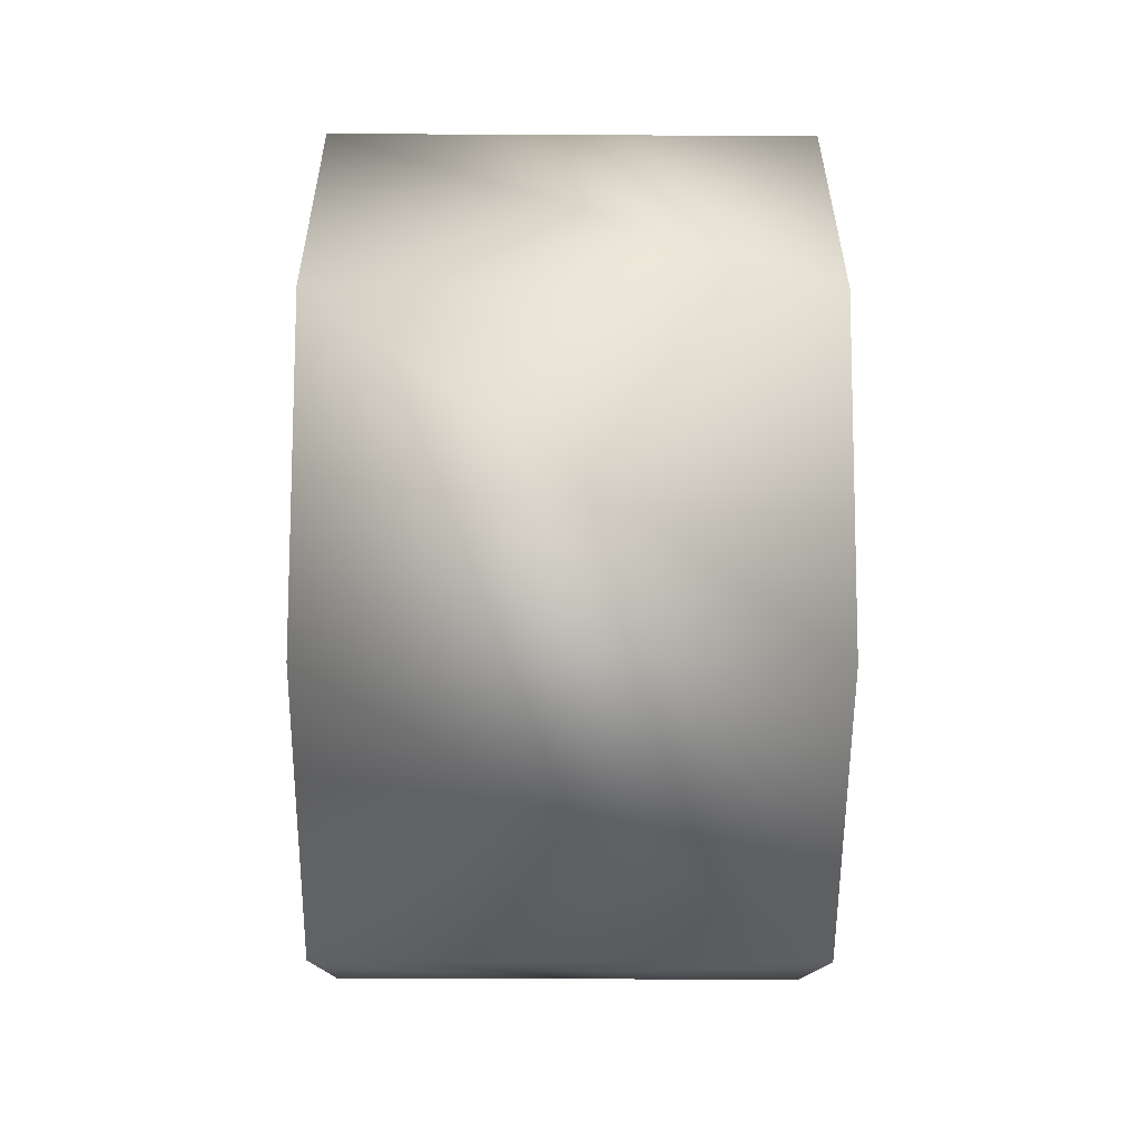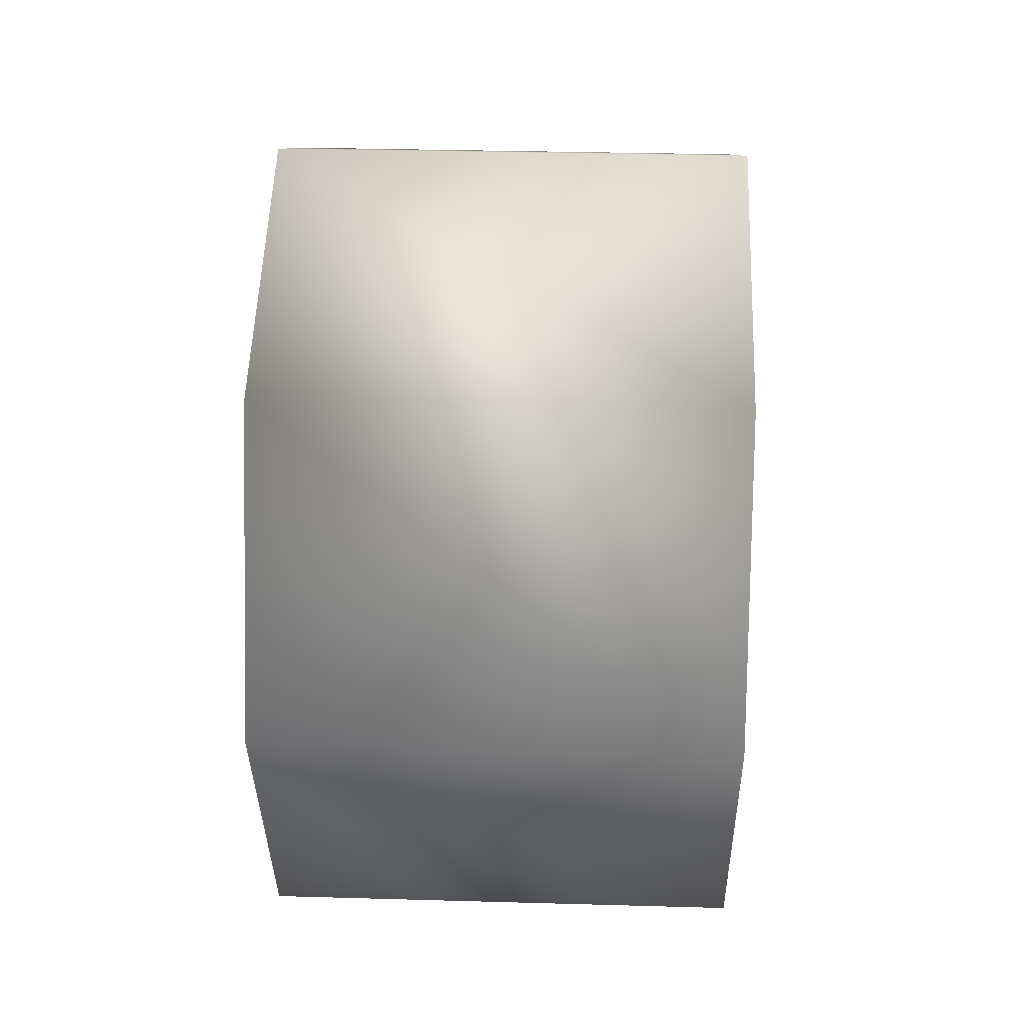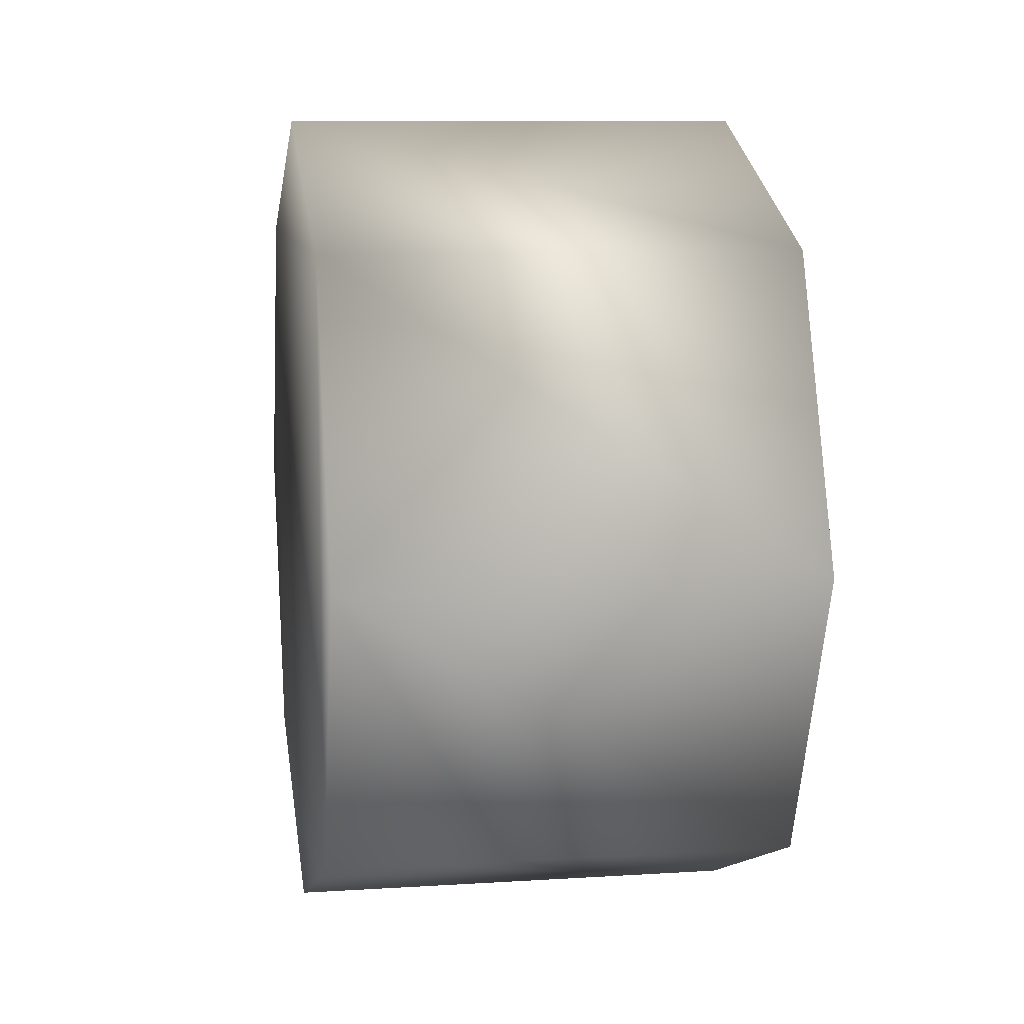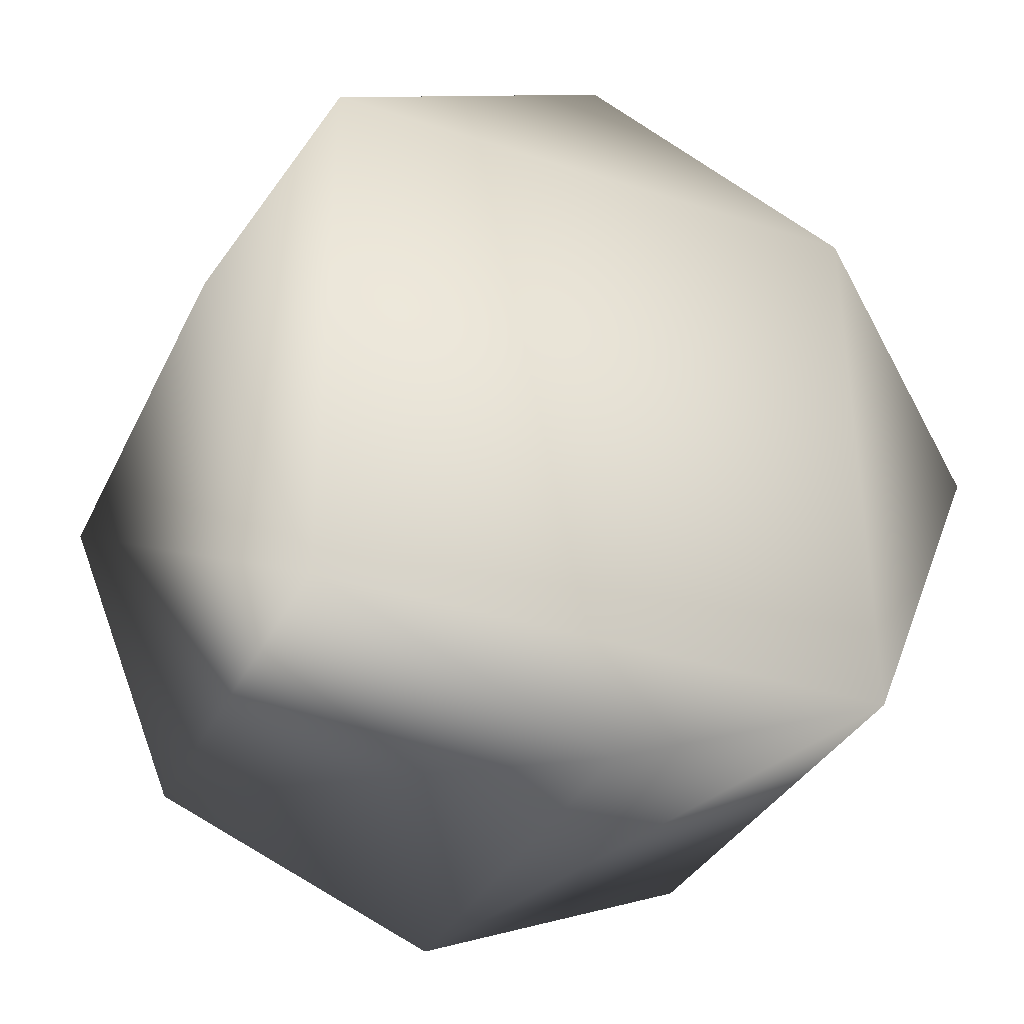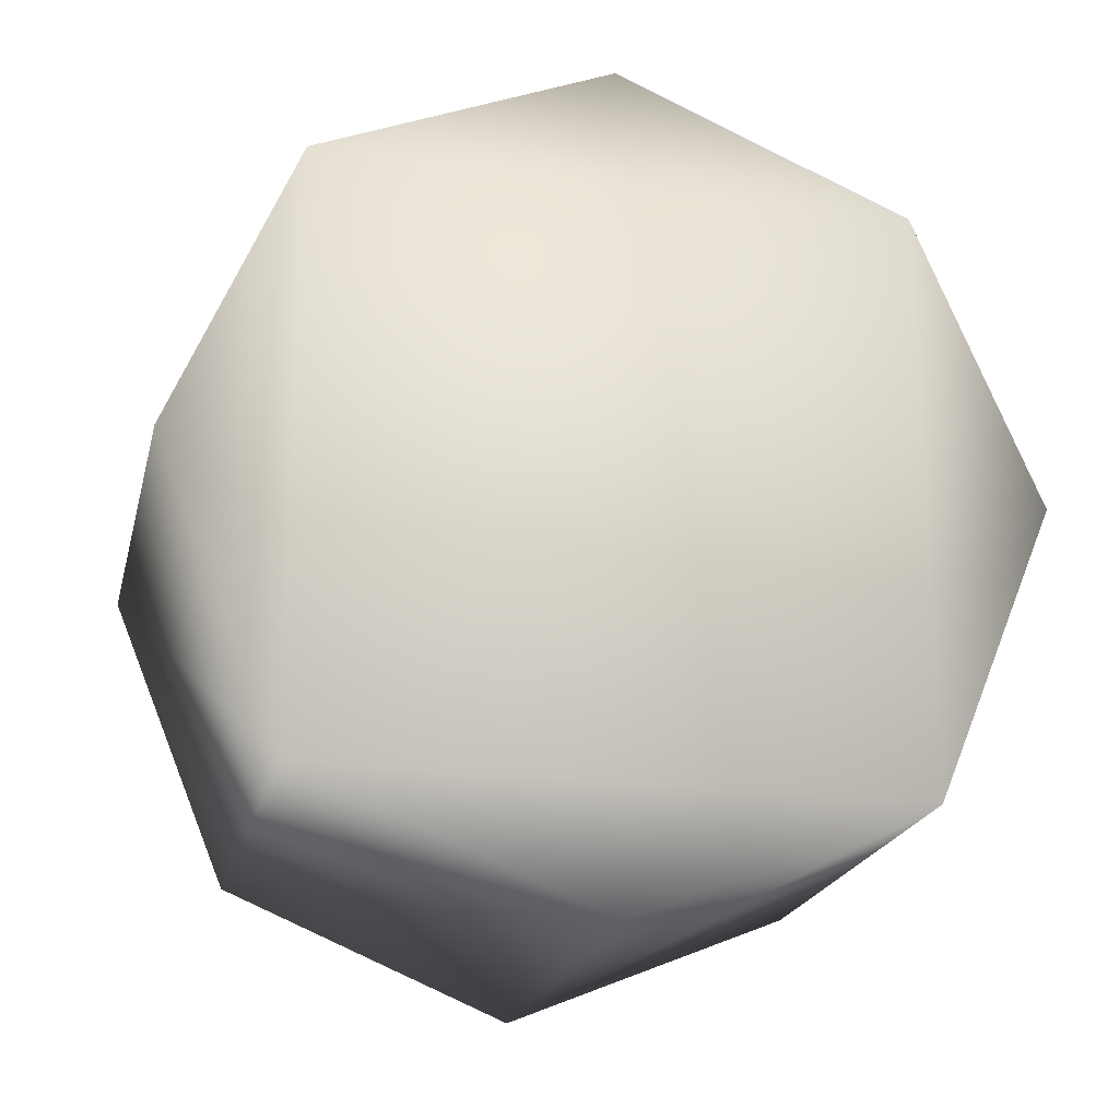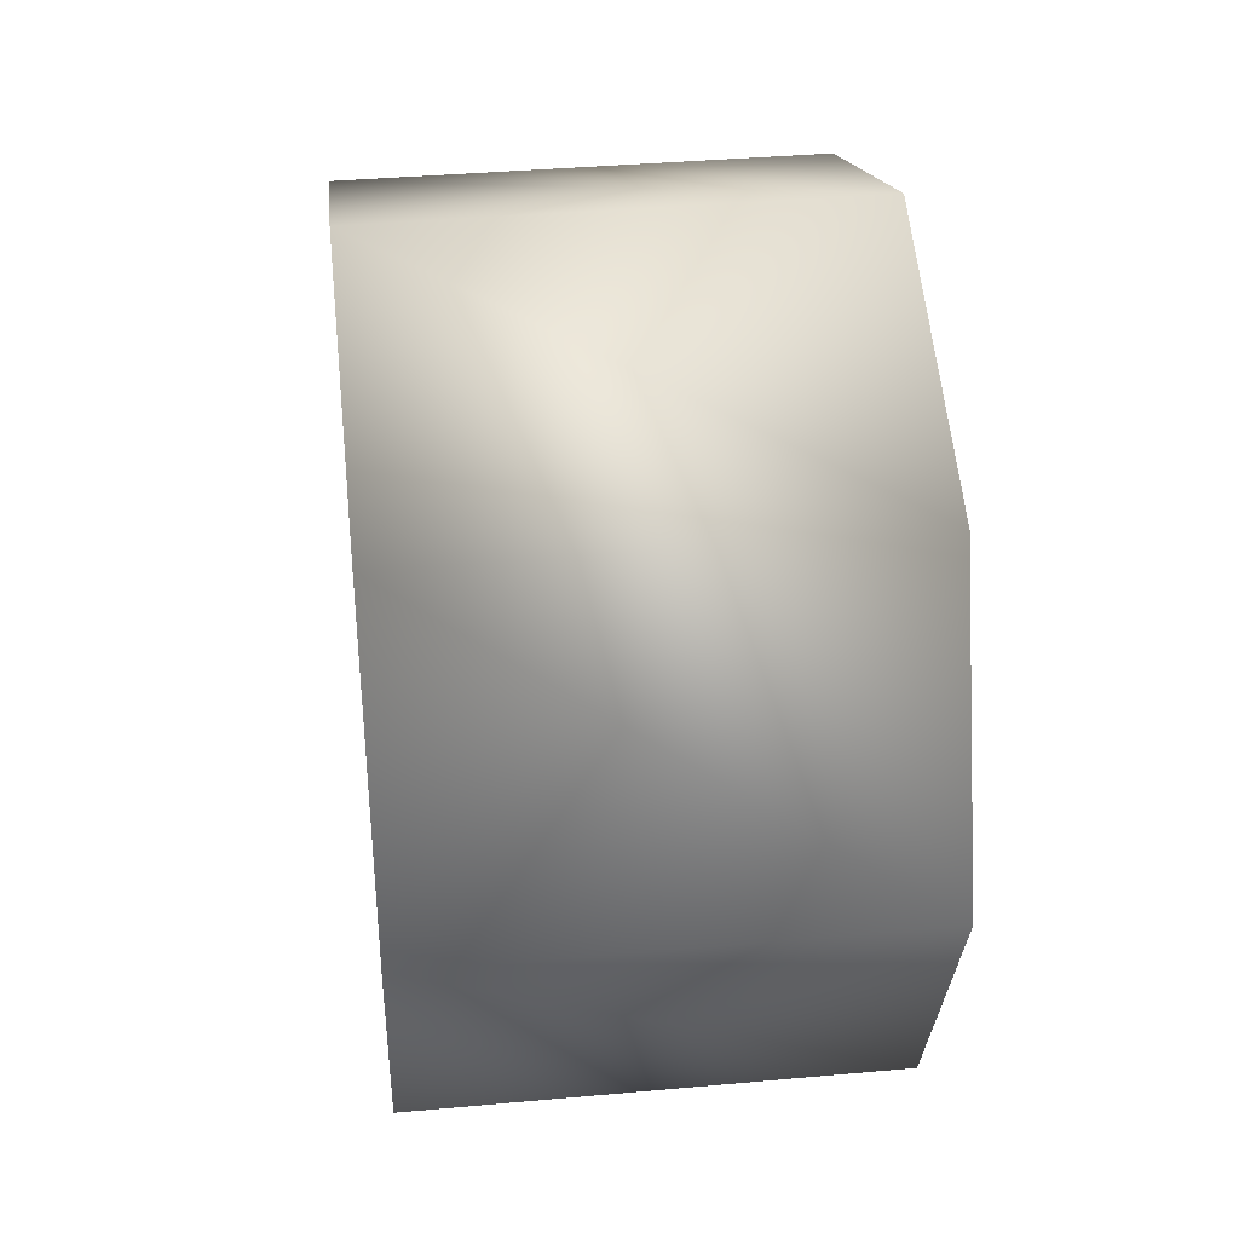
<metadata>
{"format":"obj","ext":"obj","renderer":"f3d","projection":"perspective","resolution":1024,"background":"white","views":[{"elev":-34.5,"azim":179.6,"up":"+Z"},{"elev":31.8,"azim":2.3,"up":"+Z"},{"elev":9.5,"azim":170.6,"up":"+Z"},{"elev":-34.8,"azim":66.6,"up":"+Y"},{"elev":-21.4,"azim":-103.4,"up":"+Z"},{"elev":38.1,"azim":-6.5,"up":"+Z"}]}
</metadata>
<code>
v 0.5187 0.3984 0.3985 0
v 0.5187 0 0.5635 0
v 0.5187 -0.3984 0.3985 0
v 0.5187 0.3984 -0.3985 0
v 0.5187 0.5635 0 0
v 0.5187 0.3984 0.3985 0
v 0.5187 -0.3984 -0.3985 0
v 0.5187 0 -0.5635 0
v 0.5187 0.3984 -0.3985 0
v 0.5187 -0.3984 0.3985 0
v 0.5187 -0.5635 0 0
v 0.5187 -0.3984 -0.3985 0
v -0.1065 0.3984 0.3985 0
v -0.1065 0.5635 0 0
v -0.1065 0.3984 -0.3985 0
v -0.1065 0.3984 -0.3985 0
v -0.1065 0 -0.5635 0
v -0.1065 -0.3984 -0.3985 0
v -0.1065 -0.3984 -0.3985 0
v -0.1065 -0.5635 0 0
v -0.1065 -0.3984 0.3985 0
v -0.1065 -0.3984 0.3985 0
v -0.1065 0 0.5635 0
v -0.1065 0.3984 0.3985 0
v -0.1065 0.3984 0.3985 0
v -0.1065 0 0.5635 0
v 0.5187 0 0.5635 0
v -0.1065 0.3984 0.3985 0
v 0.5187 0 0.5635 0
v 0.5187 0.3984 0.3985 0
v -0.1065 0.5635 0 0
v -0.1065 0.3984 0.3985 0
v 0.5187 0.3984 0.3985 0
v -0.1065 0.5635 0 0
v 0.5187 0.3984 0.3985 0
v 0.5187 0.5635 0 0
v -0.1065 0.3984 -0.3985 0
v -0.1065 0.5635 0 0
v 0.5187 0.5635 0 0
v -0.1065 0.3984 -0.3985 0
v 0.5187 0.5635 0 0
v 0.5187 0.3984 -0.3985 0
v -0.1065 0 -0.5635 0
v -0.1065 0.3984 -0.3985 0
v 0.5187 0.3984 -0.3985 0
v -0.1065 0 -0.5635 0
v 0.5187 0.3984 -0.3985 0
v 0.5187 0 -0.5635 0
v -0.1065 -0.3984 -0.3985 0
v -0.1065 0 -0.5635 0
v 0.5187 0 -0.5635 0
v -0.1065 -0.3984 -0.3985 0
v 0.5187 0 -0.5635 0
v 0.5187 -0.3984 -0.3985 0
v -0.1065 -0.5635 0 0
v -0.1065 -0.3984 -0.3985 0
v 0.5187 -0.3984 -0.3985 0
v -0.1065 -0.5635 0 0
v 0.5187 -0.3984 -0.3985 0
v 0.5187 -0.5635 0 0
v -0.1065 -0.3984 0.3985 0
v -0.1065 -0.5635 0 0
v 0.5187 -0.5635 0 0
v -0.1065 -0.3984 0.3985 0
v 0.5187 -0.5635 0 0
v 0.5187 -0.3984 0.3985 0
v -0.1065 0 0.5635 0
v -0.1065 -0.3984 0.3985 0
v 0.5187 -0.3984 0.3985 0
v -0.1065 0 0.5635 0
v 0.5187 -0.3984 0.3985 0
v 0.5187 0 0.5635 0
v 0.5187 0.3984 -0.3985 0
v 0.5187 0.3984 0.3985 0
v 0.5187 -0.3984 0.3985 0
v 0.5187 0.3984 -0.3985 0
v 0.5187 -0.3984 0.3985 0
v 0.5187 -0.3984 -0.3985 0
v -0.1065 0.3984 0.3985 0
v -0.1065 0.3984 -0.3985 0
v -0.1065 -0.3984 -0.3985 0
v -0.1065 0.3984 0.3985 0
v -0.1065 -0.3984 -0.3985 0
v -0.1065 -0.3984 0.3985 0
o WheelFrontR
f 1 2 3
f 4 5 6
f 7 8 9
f 10 11 12
f 13 14 15
f 16 17 18
f 19 20 21
f 22 23 24
f 25 26 27
f 28 29 30
f 31 32 33
f 34 35 36
f 37 38 39
f 40 41 42
f 43 44 45
f 46 47 48
f 49 50 51
f 52 53 54
f 55 56 57
f 58 59 60
f 61 62 63
f 64 65 66
f 67 68 69
f 70 71 72
f 73 74 75
f 76 77 78
f 79 80 81
f 82 83 84

</code>
